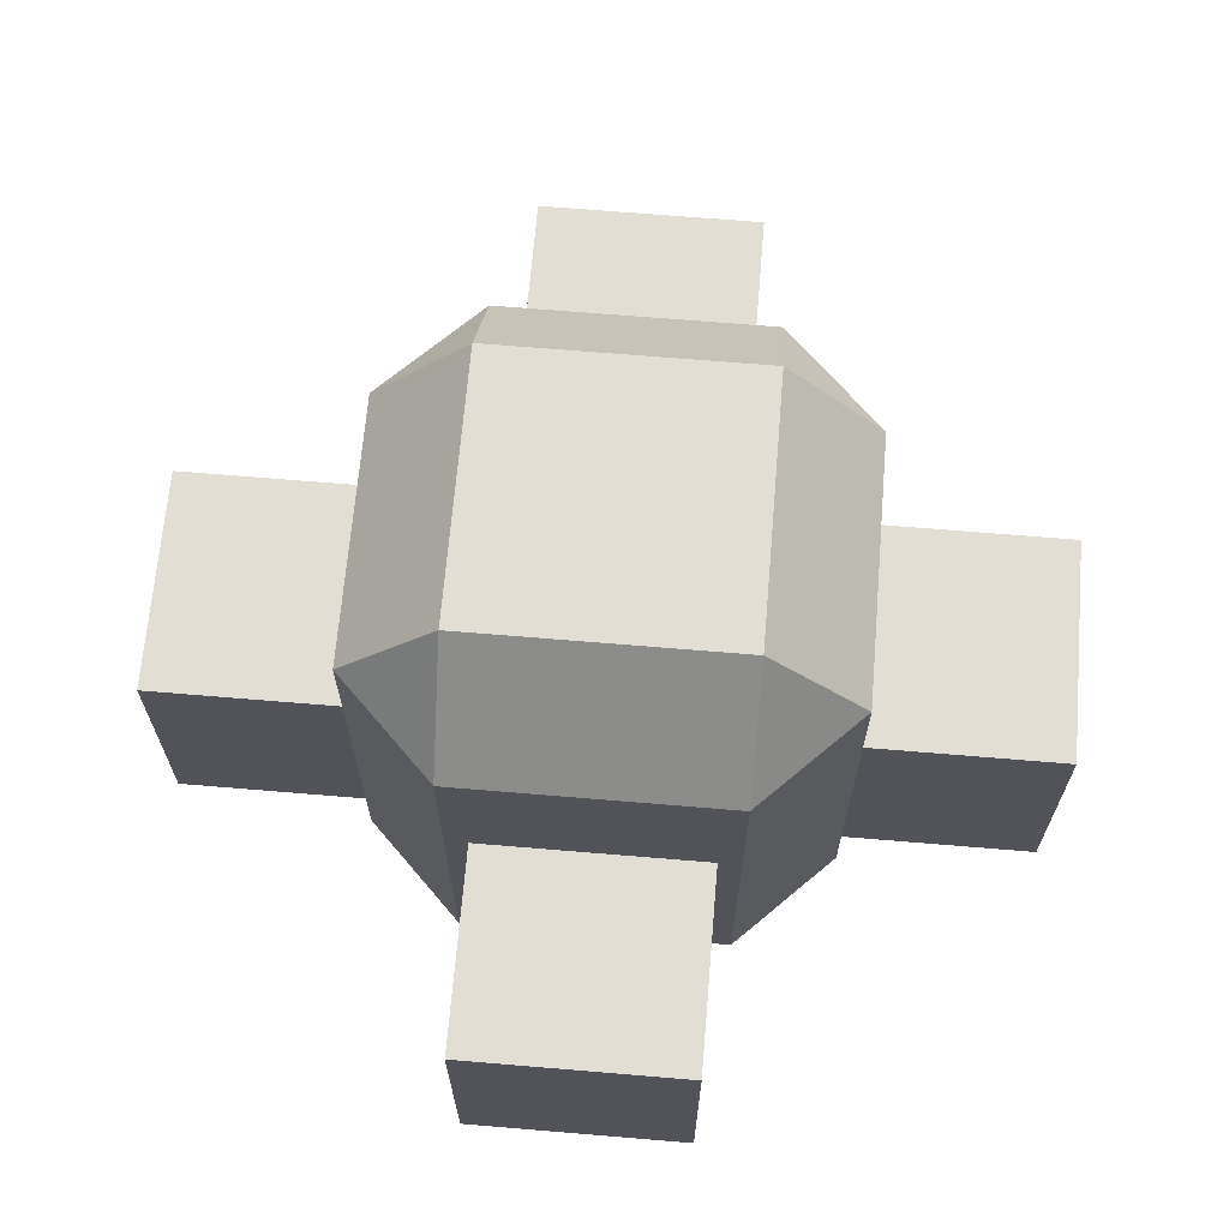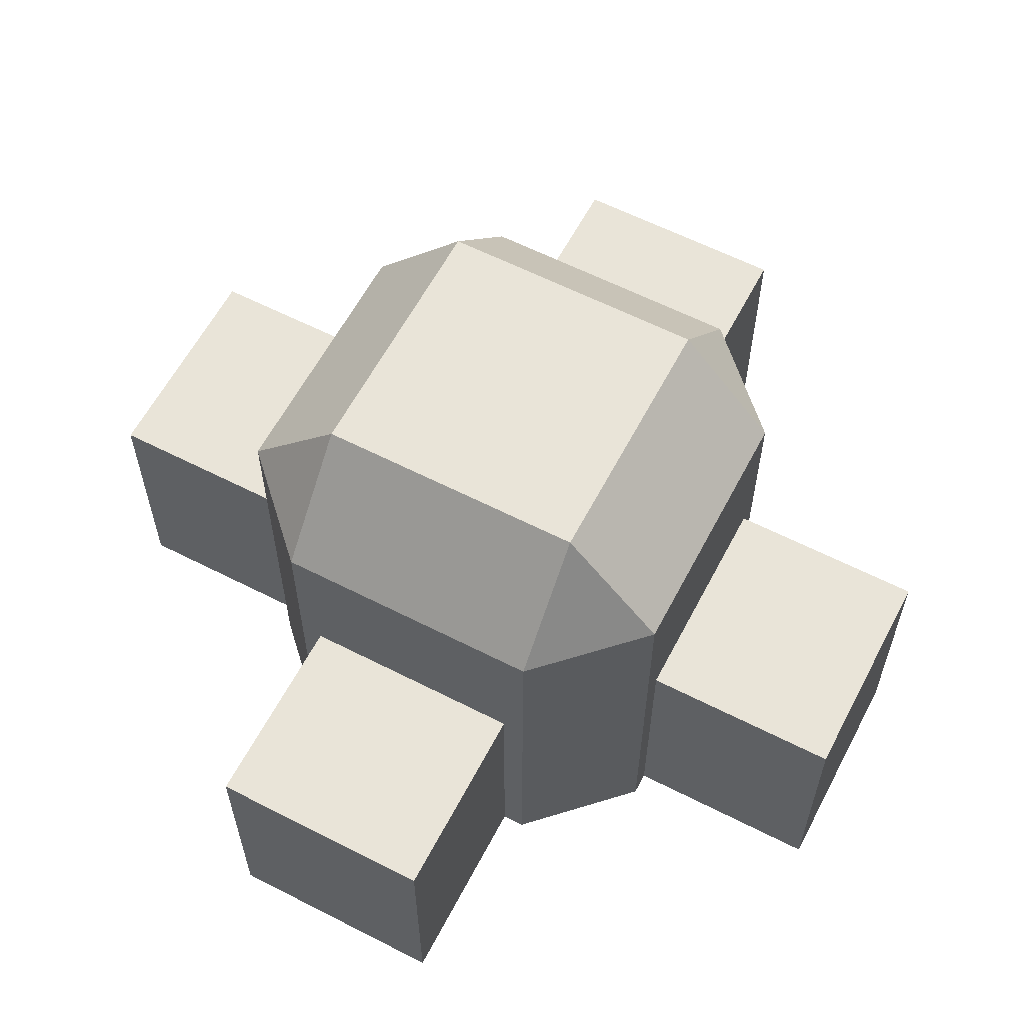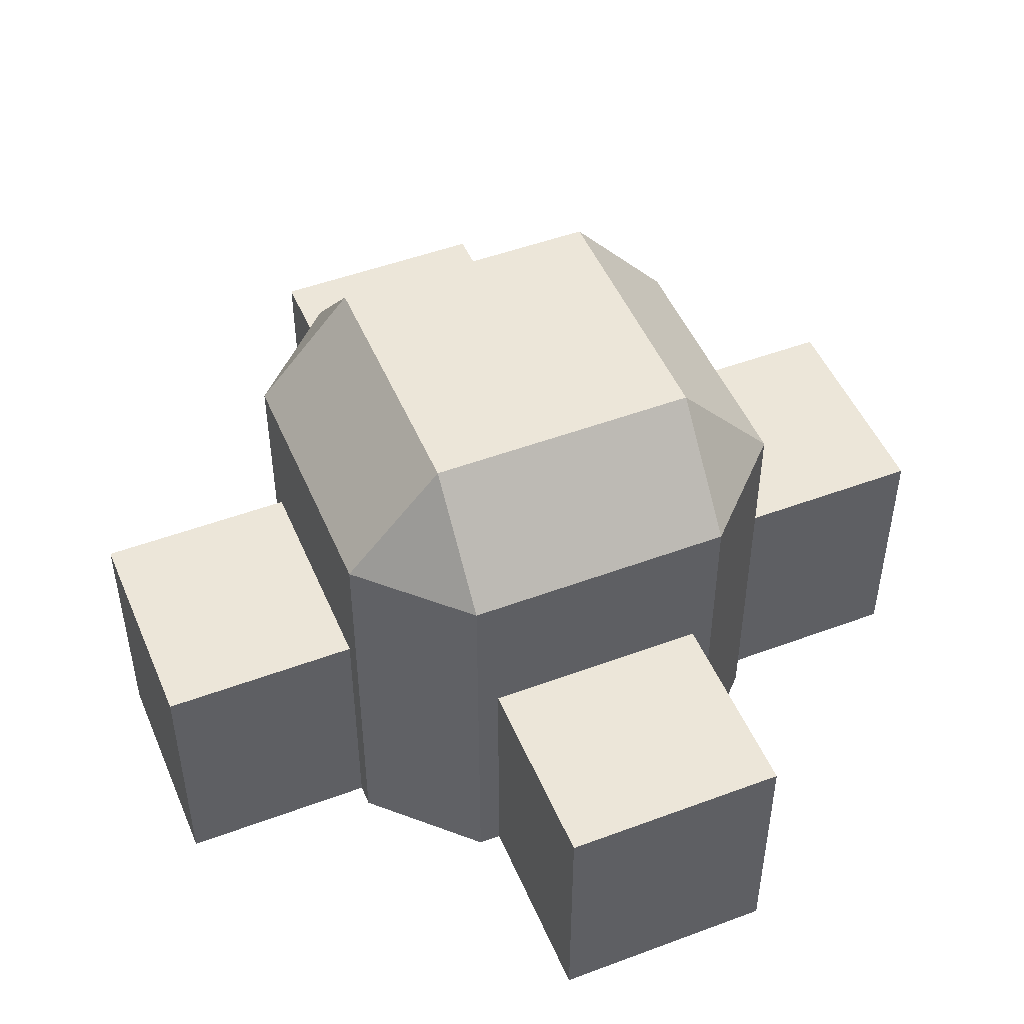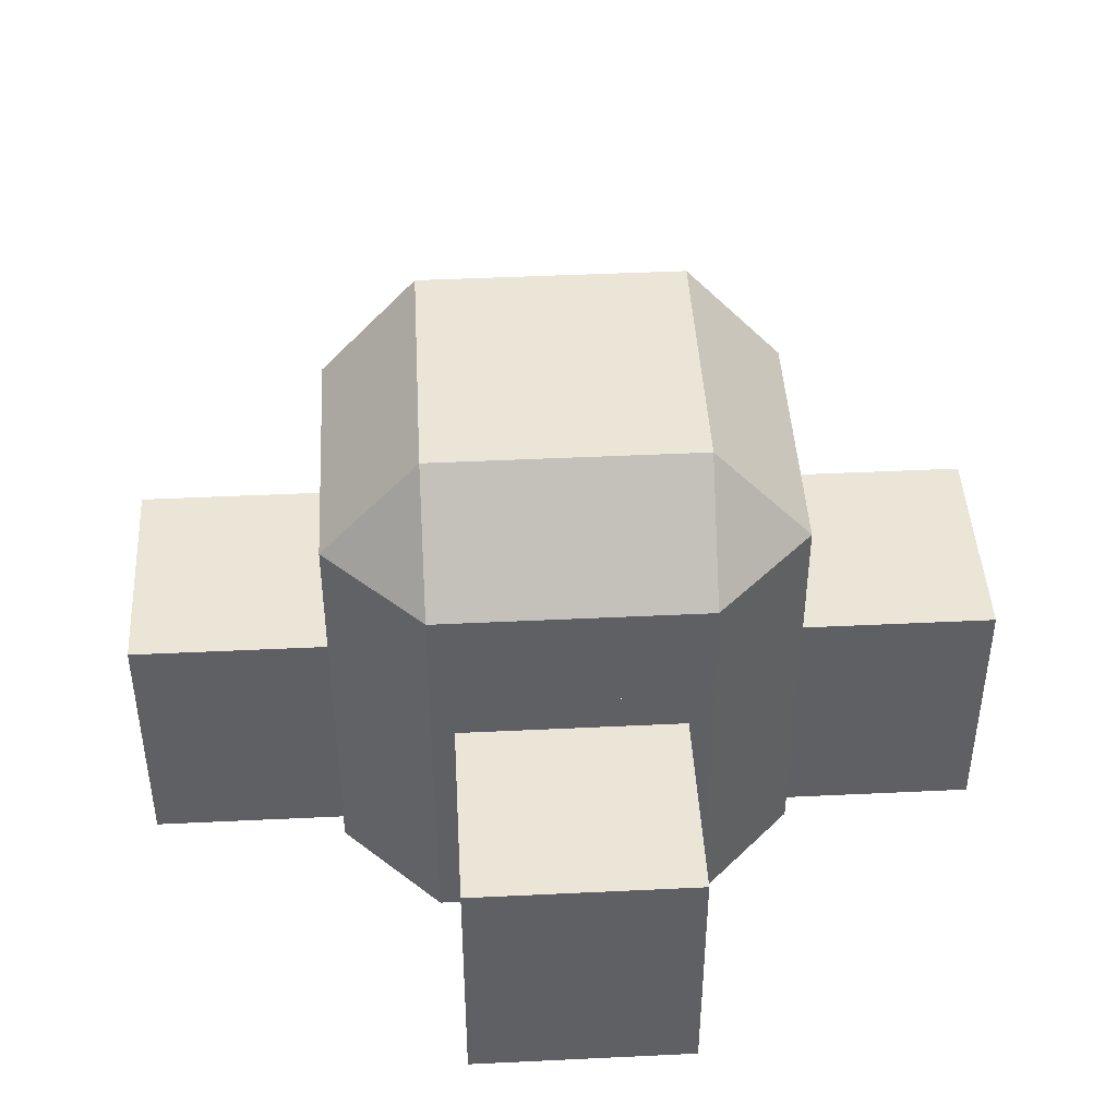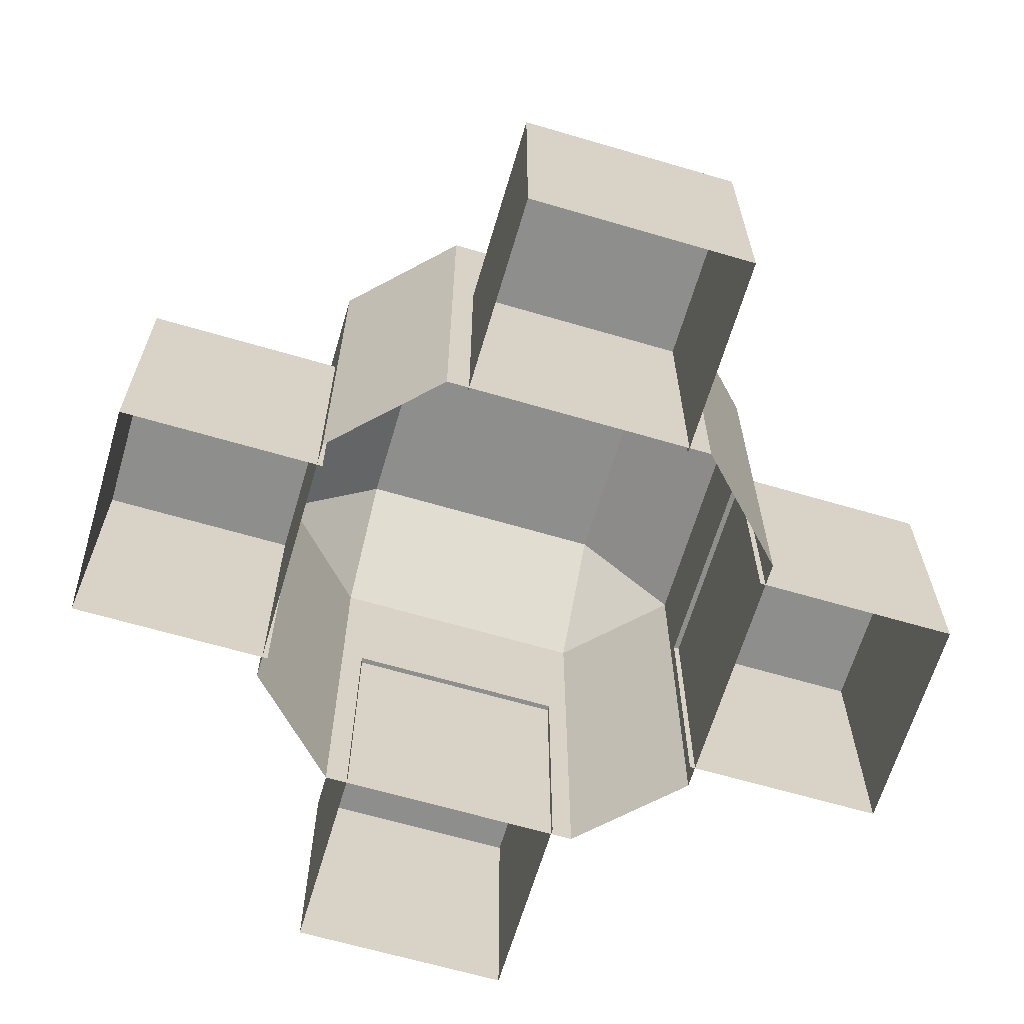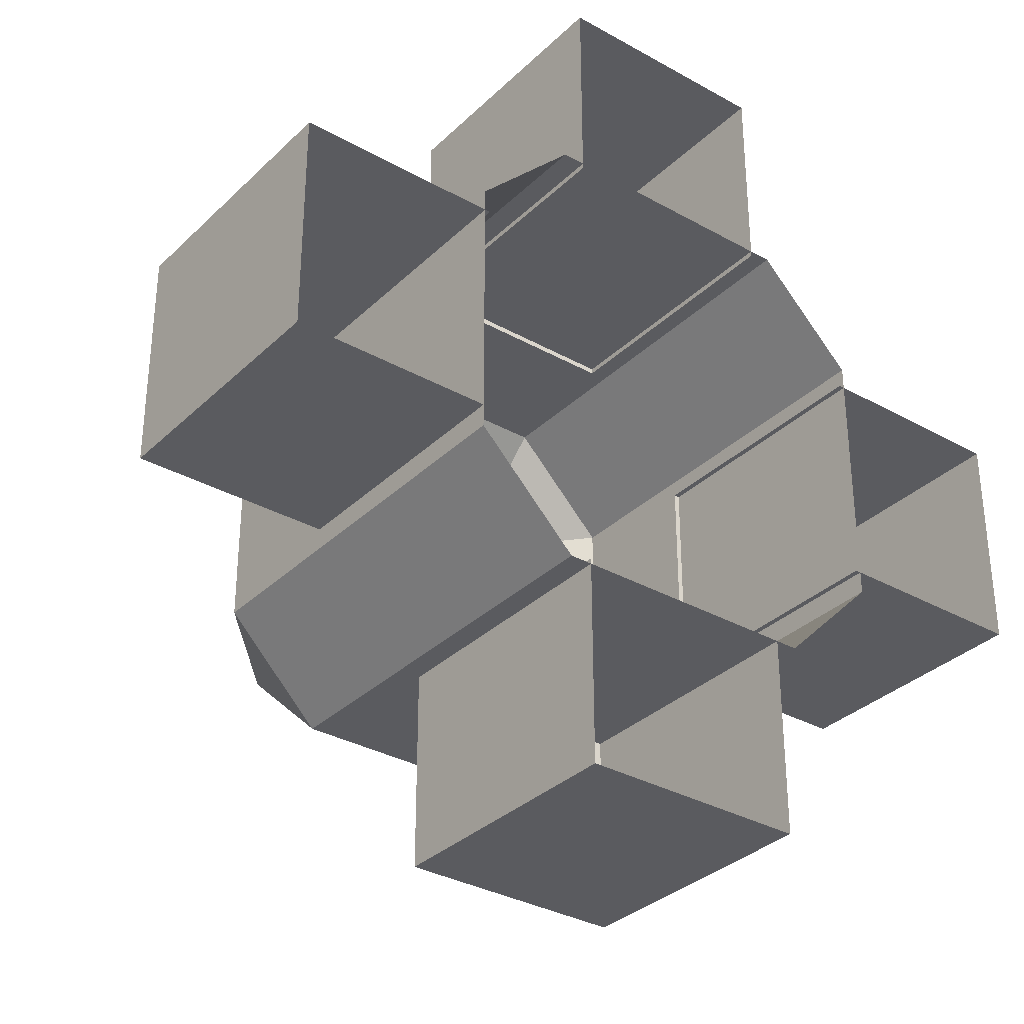
<metadata>
{"format":"obj","ext":"obj","renderer":"f3d","projection":"perspective","resolution":1024,"background":"white","views":[{"elev":67.3,"azim":-175.2,"up":"+Y"},{"elev":60.5,"azim":117.6,"up":"+Y"},{"elev":49.0,"azim":67.5,"up":"+Y"},{"elev":44.4,"azim":-3.2,"up":"+Y"},{"elev":-64.8,"azim":163.5,"up":"+Y"},{"elev":-33.0,"azim":-37.7,"up":"+Z"}]}
</metadata>
<code>
o base,ox=-0.00,oy=0.00,oz=0.00,p=,mx=-0.00,my=9.00,mz=-0.00,r=21.00,h=21.00,t1=cor_color.dds,t2=cor_other.dds
v 4.927 19.05 4.927
v 4.927 15.03 8.53
v 8.53 15.03 4.927
v -4.928 19.05 4.927
v -8.531 15.03 4.927
v -4.928 15.03 8.53
v 4.927 19.05 -4.928
v 8.53 15.03 -4.928
v 4.927 15.03 -8.531
v -4.928 19.05 -4.928
v -4.928 15.03 -8.531
v -8.531 15.03 -4.928
v -4.928 10.97 8.53
v -4.928 0.000383 8.53
v 4.927 10.97 8.53
v 4.927 0.000383 8.53
v -8.531 10.97 -4.928
v -8.531 0.00038 -4.928
v -8.531 10.97 4.927
v -8.531 0.000382 4.927
v 4.927 10.97 -8.531
v 4.927 0.00038 -8.531
v -4.928 10.97 -8.531
v -4.928 0.00038 -8.531
v 8.53 10.97 4.927
v 8.53 0.000382 4.927
v 8.53 10.97 -4.928
v 8.53 0.00038 -4.928
v -15.79 9.542 -4.11
v -15.79 9.542 4.11
v -8.328 9.542 -4.11
v -8.328 9.542 4.11
v -15.79 0.00038 -4.11
v -15.79 0.000382 4.11
v -8.328 0.00038 -4.11
v -8.328 0.000382 4.11
v -4.11 9.542 15.79
v 4.11 9.542 15.79
v -4.11 9.542 8.328
v 4.11 9.542 8.328
v -4.11 0.000384 15.79
v 4.11 0.000384 15.79
v -4.11 0.000383 8.328
v 4.11 0.000383 8.328
v 15.79 9.542 4.11
v 15.79 9.542 -4.11
v 8.328 9.542 4.11
v 8.328 9.542 -4.11
v 15.79 0.000382 4.11
v 15.79 0.00038 -4.11
v 8.328 0.000382 4.11
v 8.328 0.00038 -4.11
v 4.11 9.542 -15.79
v -4.11 9.542 -15.79
v 4.11 9.542 -8.328
v -4.11 9.542 -8.328
v 4.11 0.000378 -15.79
v -4.11 0.000378 -15.79
v 4.11 0.00038 -8.328
v -4.11 0.00038 -8.328
v -0.000341 19.05 4.927
v -0.000341 15.03 8.53
v -4.928 19.05 -0.000344
v -8.531 15.03 -0.000344
v -0.000341 19.05 -4.928
v -0.000341 15.03 -8.531
v 4.927 19.05 -0.000344
v 8.53 15.03 -0.000344
v -0.000341 10.97 8.53
v -8.531 10.97 -0.000343
v -0.000341 10.97 -8.531
v 8.53 10.97 -0.000343
v -0.000341 19.05 -0.000344
f 1 2 3
f 4 5 6
f 7 8 9
f 10 11 12
f 13 14 15
f 14 16 15
f 17 18 19
f 18 20 19
f 21 22 23
f 22 24 23
f 25 26 27
f 26 28 27
f 19 20 13
f 20 14 13
f 19 13 5
f 13 6 5
f 23 24 17
f 24 18 17
f 23 17 11
f 17 12 11
f 27 28 21
f 28 22 21
f 27 21 8
f 21 9 8
f 16 26 15
f 26 25 15
f 2 15 3
f 15 25 3
f 29 30 31
f 30 32 31
f 33 34 29
f 34 30 29
f 35 33 31
f 33 29 31
f 34 36 30
f 36 32 30
f 37 38 39
f 38 40 39
f 41 42 37
f 42 38 37
f 43 41 39
f 41 37 39
f 42 44 38
f 44 40 38
f 45 46 47
f 46 48 47
f 49 50 45
f 50 46 45
f 51 49 47
f 49 45 47
f 50 52 46
f 52 48 46
f 53 54 55
f 54 56 55
f 57 58 53
f 58 54 53
f 59 57 55
f 57 53 55
f 58 60 54
f 60 56 54
f 1 61 2
f 61 62 2
f 61 6 62
f 61 4 6
f 4 63 5
f 63 64 5
f 63 12 64
f 63 10 12
f 10 65 11
f 65 66 11
f 65 9 66
f 65 7 9
f 7 67 8
f 67 68 8
f 67 3 68
f 67 1 3
f 13 69 6
f 69 62 6
f 69 2 62
f 69 15 2
f 17 70 12
f 70 64 12
f 70 5 64
f 70 19 5
f 21 71 9
f 71 66 9
f 71 11 66
f 71 23 11
f 25 72 3
f 72 68 3
f 72 8 68
f 72 27 8
f 1 67 61
f 67 7 65
f 67 73 61
f 67 65 73
f 61 73 4
f 73 63 4
f 73 65 10
f 73 10 63

</code>
